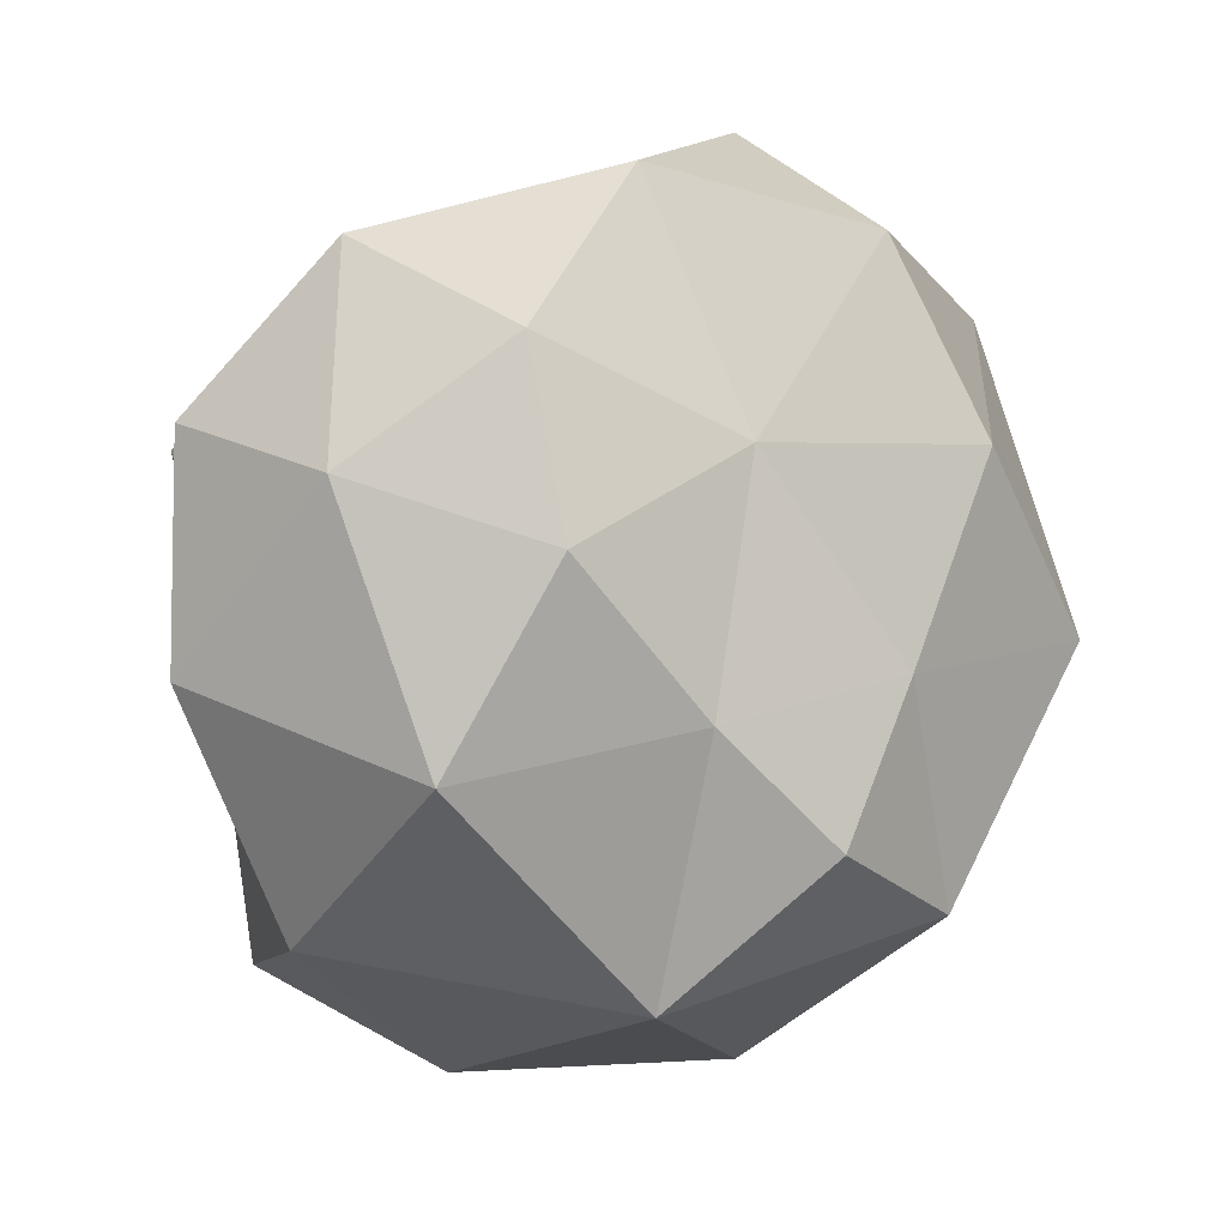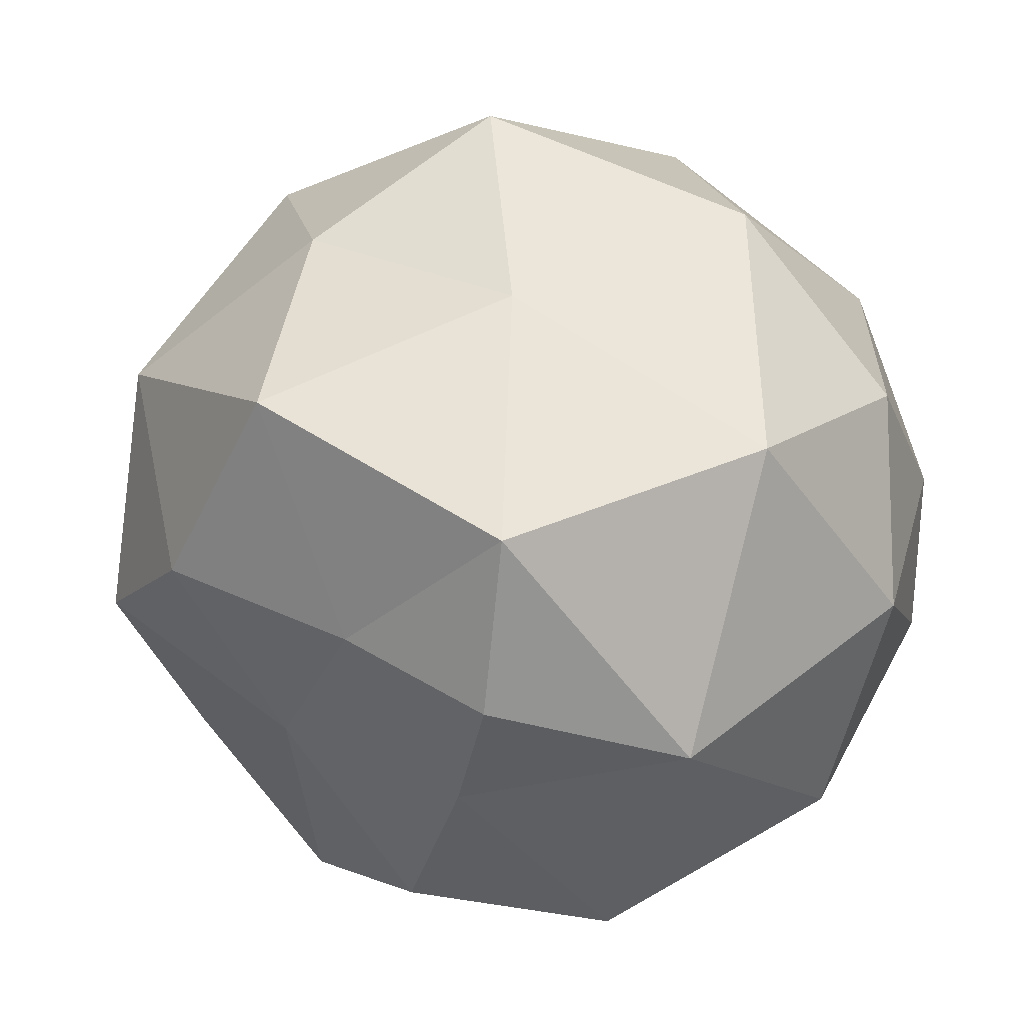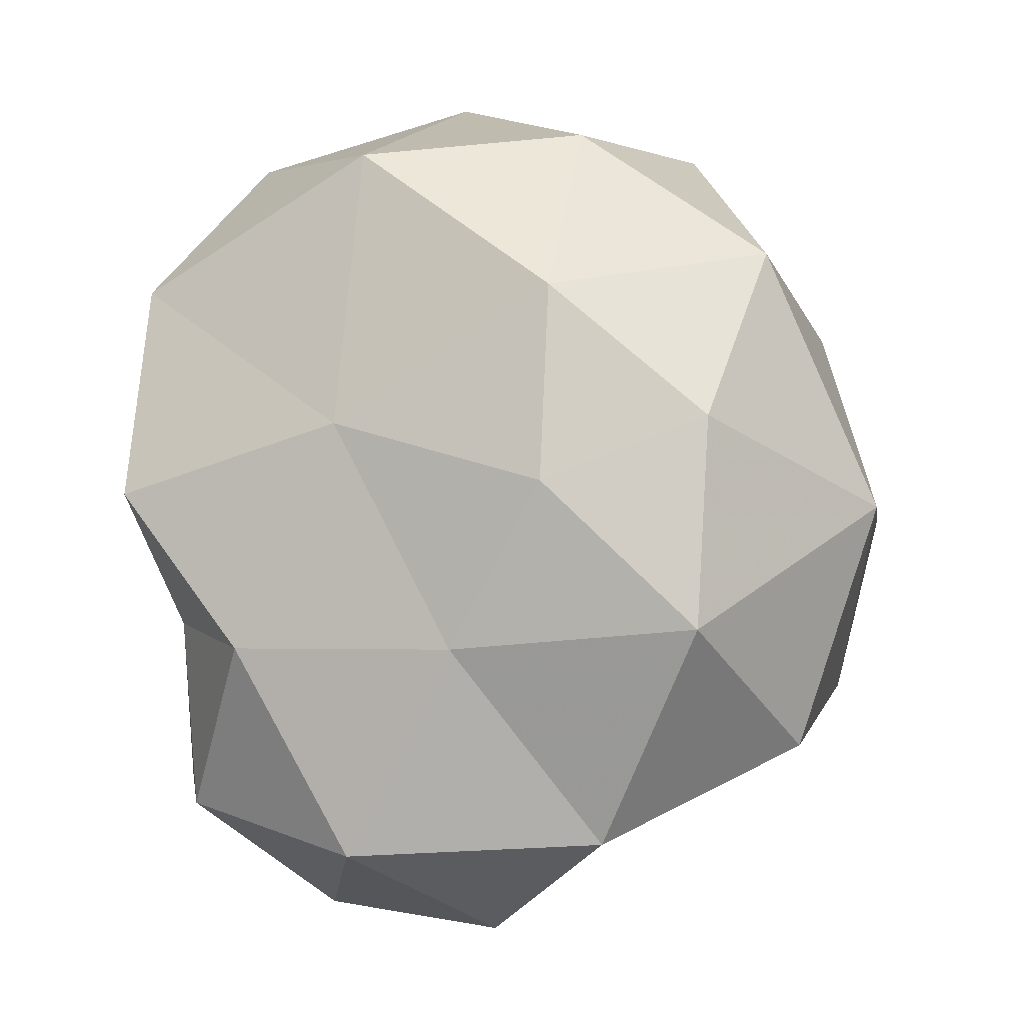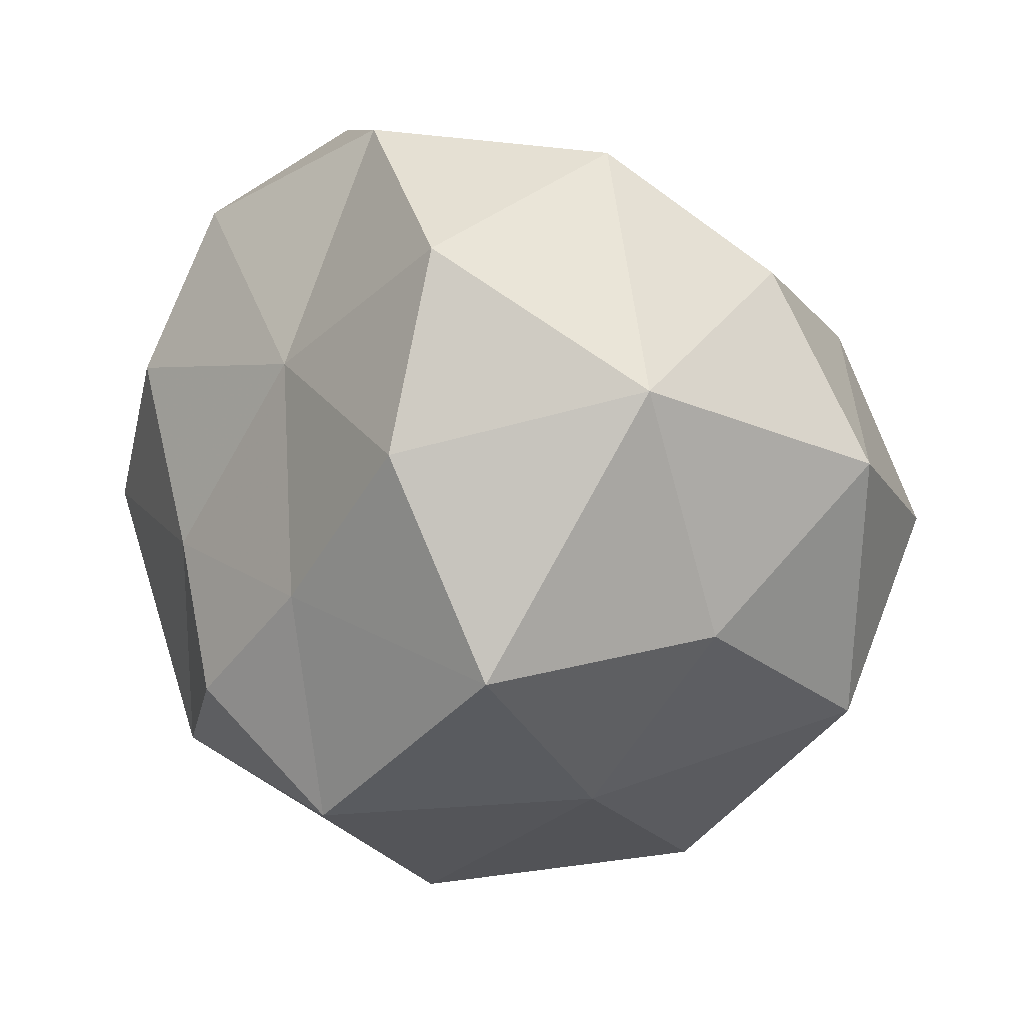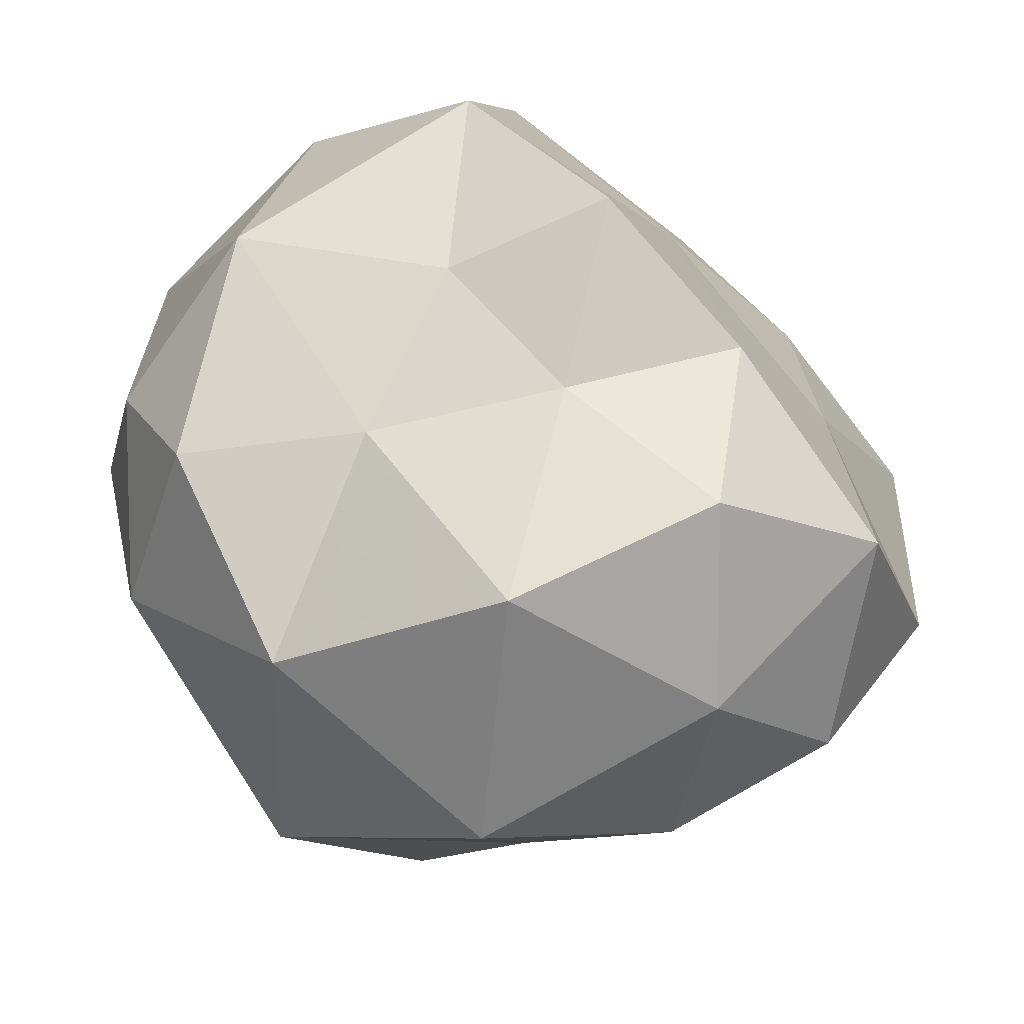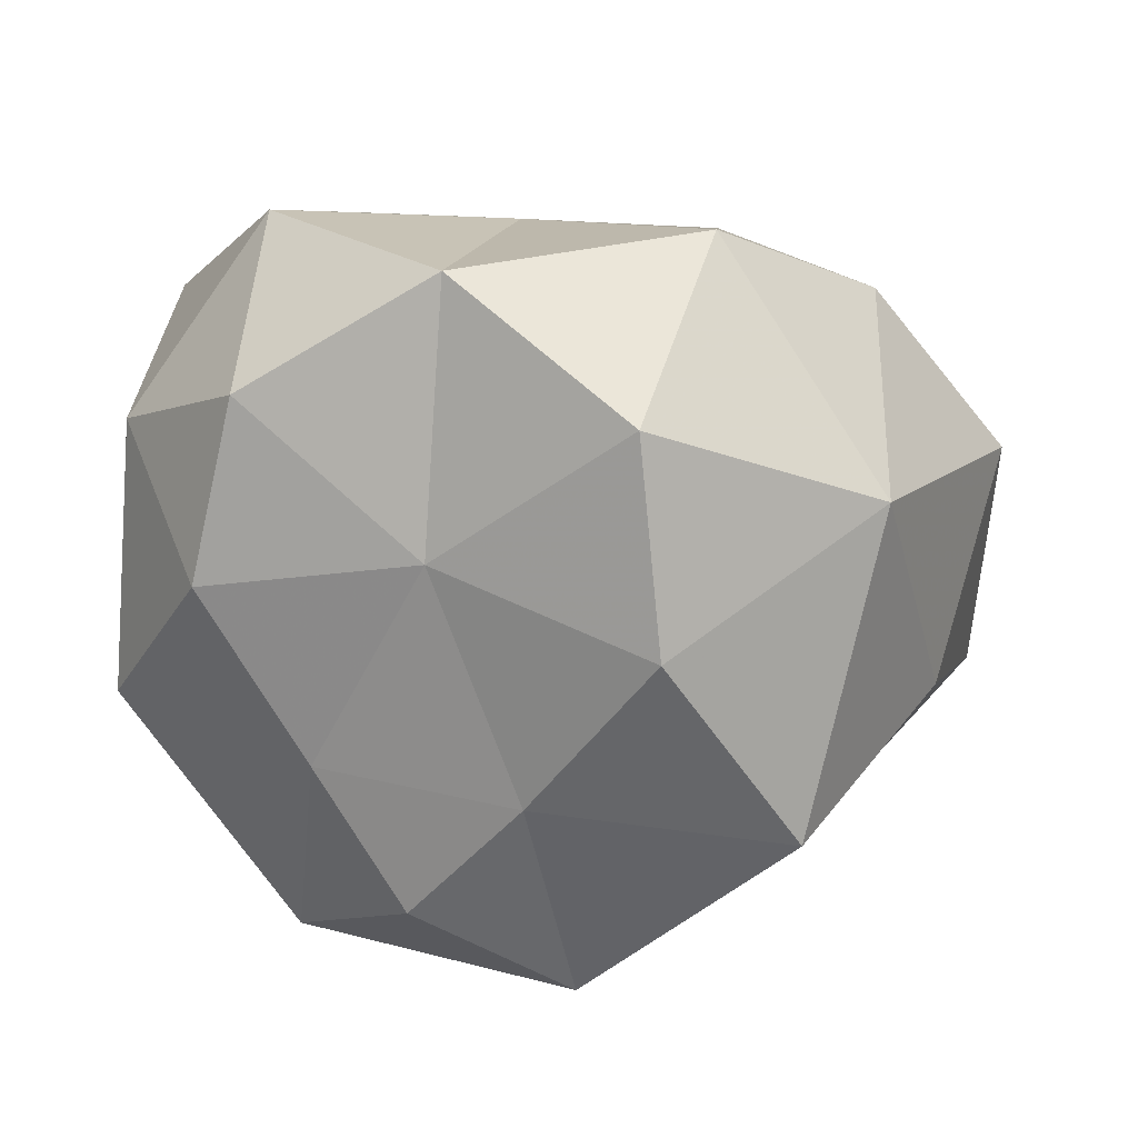
<metadata>
{"format":"obj","ext":"obj","renderer":"f3d","projection":"perspective","resolution":1024,"background":"white","views":[{"elev":-74.1,"azim":-1.6,"up":"+Y"},{"elev":-26.7,"azim":126.0,"up":"+Y"},{"elev":28.0,"azim":-10.6,"up":"+Y"},{"elev":23.1,"azim":86.4,"up":"+Z"},{"elev":-28.2,"azim":-87.4,"up":"+Y"},{"elev":42.6,"azim":53.5,"up":"+Z"}]}
</metadata>
<code>
v 0.8162 0.3964 -0.009605
v 0.7686 -0.3081 0.4166
v 0.07677 -0.3191 0.9408
v 0.682 0.1443 -0.4794
v 0.5672 0.7503 -0.3324
v 0.2968 0.4149 -0.8561
v 0.2759 0.1978 0.9316
v 0.9927 -0.1152 -0.02247
v 0.7846 0.2437 0.5542
v 0.05671 0.7837 0.4087
v 0.3524 0.5669 0.6695
v 0.576 0.7659 0.2915
v 0.4915 -0.7357 -0.2658
v 0.3322 -0.2193 -0.9036
v 0.1512 -0.7987 -0.5712
v 0.7195 -0.4723 -0.4801
v 0.6183 -0.5294 0.02243
v 0.5554 -0.205 0.8059
v 0.2395 -0.7902 -0.007224
v 0.305 -0.5349 0.4595
v -0.2487 -0.3694 -0.8831
v -0.7726 0.6171 -0.08741
v 0.03448 0.8557 -0.5129
v -0.4494 0.03881 -0.8867
v -0.2544 0.465 -0.8474
v -0.2851 0.9506 -0.003146
v -0.7483 0.2744 -0.6013
v -0.4573 0.7447 -0.4778
v -0.01058 0.4422 0.6627
v -0.2201 0.07949 0.7214
v -0.7732 0.1626 -0.1285
v -0.6676 0.006688 0.5089
v -0.8767 0.2671 0.2262
v 0.2135 0.9648 -0.002121
v -0.4148 0.4742 0.3728
v -0.07762 0.067 -0.9921
v -0.7046 -0.207 -0.3055
v -0.7596 -0.1411 0.125
v -0.6536 -0.2231 -0.7231
v -0.7561 -0.6447 0.003268
v -0.534 -0.6717 -0.5088
v -0.1155 -0.7003 0.6926
v -0.2509 -0.9671 -0.07752
v -0.03176 -0.8739 0.336
v -0.4668 -0.3792 0.798
v -0.7719 -0.435 0.4444
v -0.4596 -0.7637 0.4348
f 4 1 8
f 23 34 5
f 1 4 5
f 23 5 6
f 6 5 4
f 1 9 8
f 12 5 34
f 12 34 10
f 1 12 9
f 1 5 12
f 10 11 12
f 9 11 7
f 12 11 9
f 4 14 6
f 4 16 14
f 17 16 8
f 4 8 16
f 13 19 15
f 13 16 17
f 15 14 16
f 15 16 13
f 7 18 9
f 18 2 9
f 9 2 8
f 8 2 17
f 3 18 7
f 13 17 19
f 20 19 17
f 44 20 42
f 20 44 19
f 20 3 42
f 2 20 17
f 20 2 18
f 3 20 18
f 37 31 27
f 31 22 27
f 6 25 23
f 24 39 27
f 25 36 24
f 25 6 36
f 23 26 34
f 28 26 23
f 27 25 24
f 25 28 23
f 26 28 22
f 27 28 25
f 27 22 28
f 29 7 11
f 7 29 30
f 33 22 31
f 34 26 10
f 22 35 26
f 35 22 33
f 11 10 29
f 29 35 30
f 10 35 29
f 35 10 26
f 32 35 33
f 35 32 30
f 14 36 6
f 15 21 14
f 14 21 36
f 21 24 36
f 37 38 31
f 38 37 40
f 19 43 15
f 41 43 40
f 43 41 15
f 39 37 27
f 21 39 24
f 41 40 37
f 15 41 21
f 39 41 37
f 41 39 21
f 38 33 31
f 32 38 46
f 33 38 32
f 40 46 38
f 30 3 7
f 32 45 30
f 45 3 30
f 40 43 47
f 47 44 42
f 43 44 47
f 44 43 19
f 45 32 46
f 42 3 45
f 47 42 45
f 40 47 46
f 46 47 45

</code>
